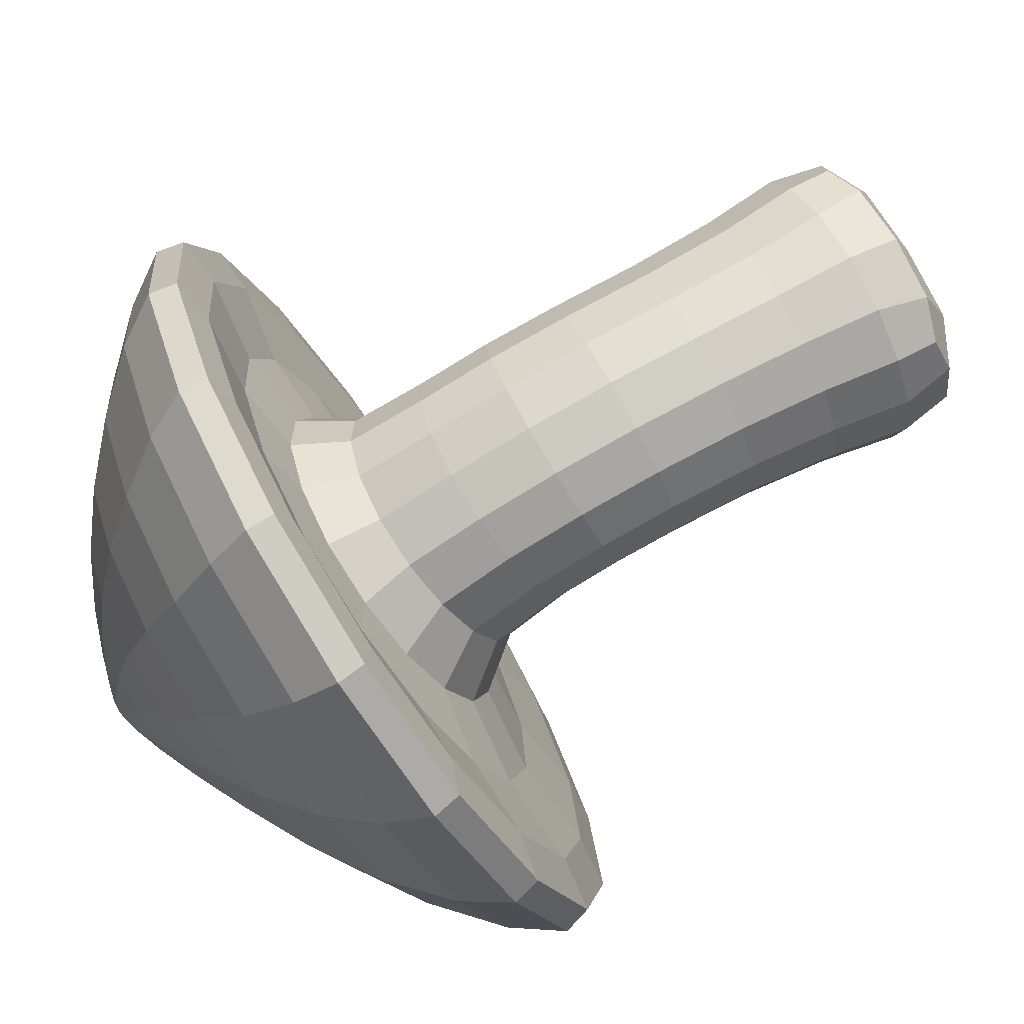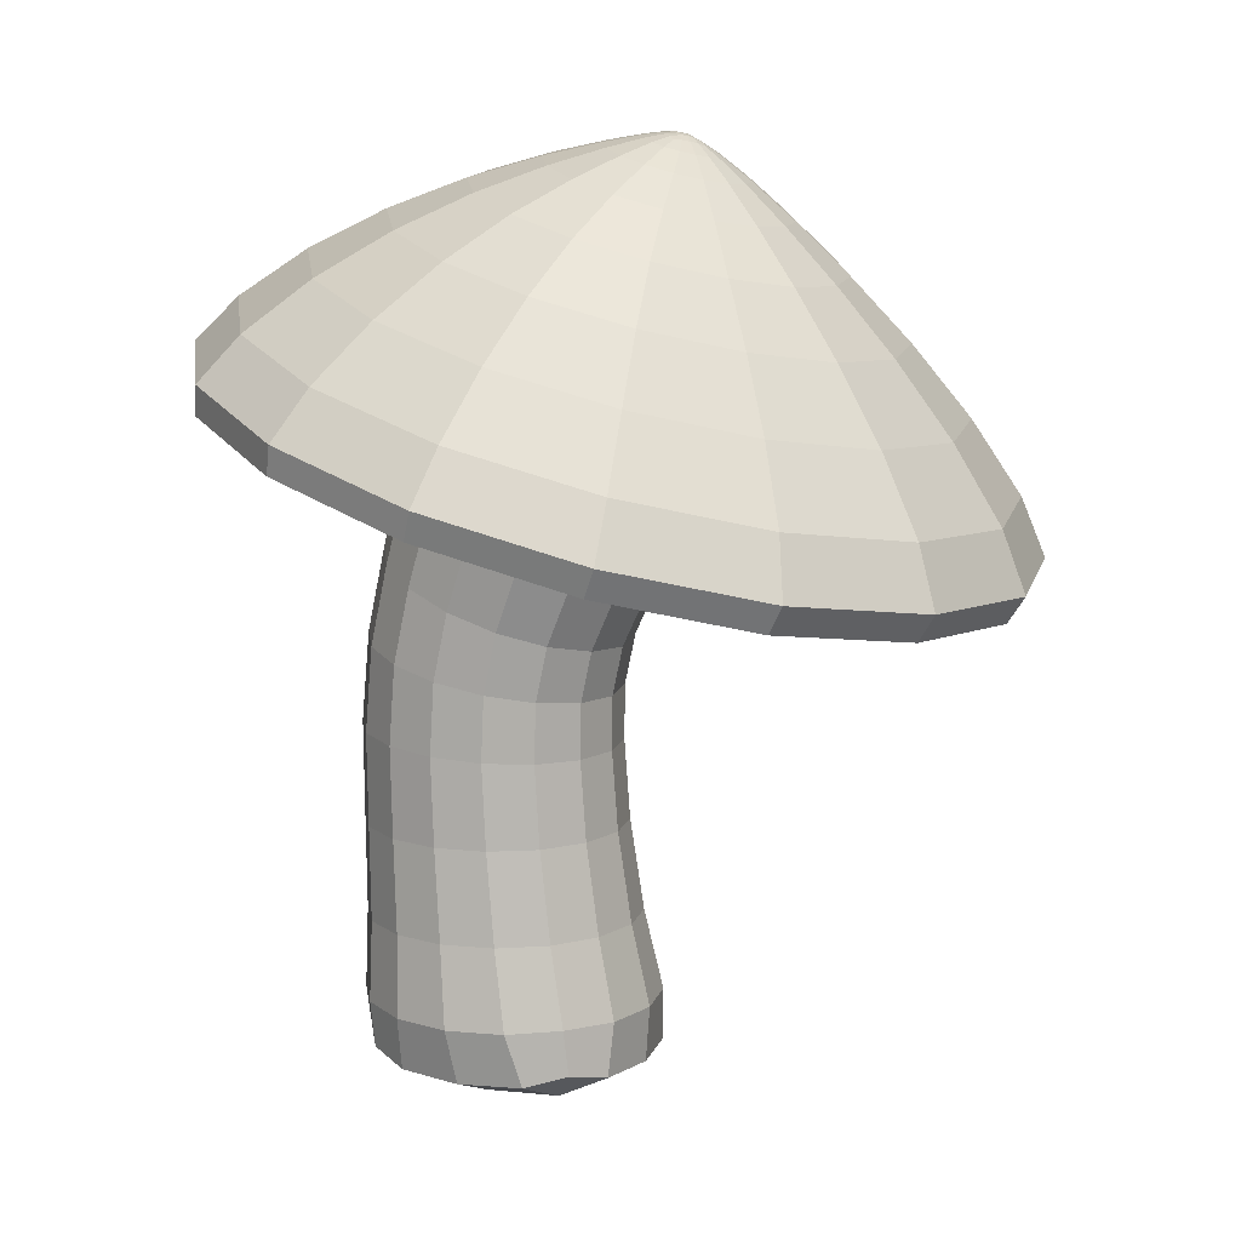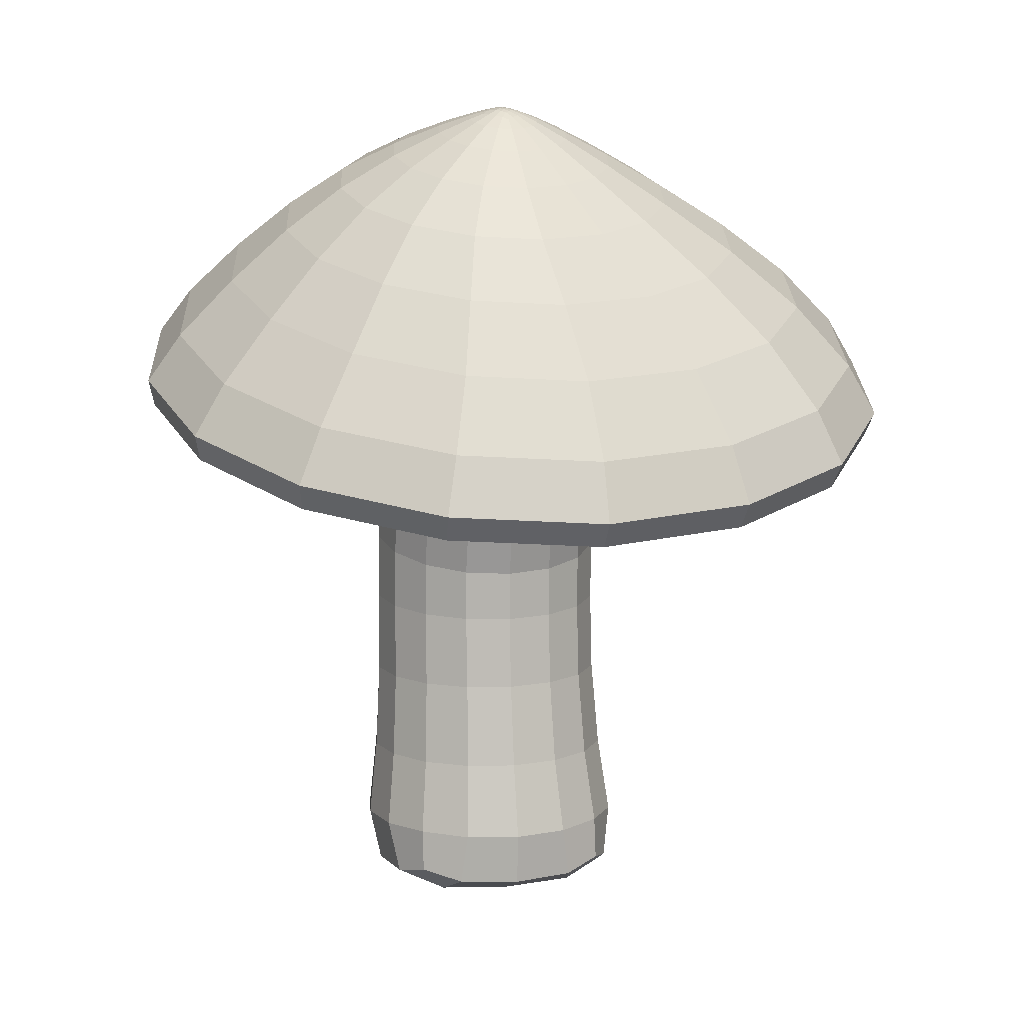
<metadata>
{"format":"obj","ext":"obj","renderer":"f3d","projection":"perspective","resolution":1024,"background":"white","views":[{"elev":73.8,"azim":-118.9,"up":"+Z"},{"elev":11.0,"azim":114.9,"up":"+Y"},{"elev":9.8,"azim":165.9,"up":"+Y"}]}
</metadata>
<code>
o Circle
v -0 0.02136 -0.1095
v -0.08675 0.03204 -0.0826
v -0.1123 0.02136 0.002769
v -0.08675 0.03204 0.0909
v 0 0.02136 0.1151
v 0.08675 0.03204 0.0909
v 0.1123 0.02136 0.002769
v 0.08675 0.03204 -0.0826
v 0 0.1345 -0.09695
v -0.08002 0.1345 -0.0638
v -0.1132 0.1345 0.01622
v -0.08002 0.1345 0.09624
v -0 0.1345 0.1294
v 0.08002 0.1345 0.09624
v 0.1132 0.1345 0.01622
v 0.08002 0.1345 -0.0638
v -0 0.2754 -0.07965
v -0.07601 0.2776 -0.04867
v -0.1075 0.283 0.02614
v -0.07601 0.2884 0.1009
v -0 0.2906 0.1319
v 0.07601 0.2884 0.1009
v 0.1075 0.283 0.02614
v 0.07601 0.2776 -0.04867
v -0 0.3606 -0.08897
v -0.07601 0.3717 -0.05997
v -0.1075 0.3986 0.01005
v -0.07601 0.4255 0.08006
v -0 0.4366 0.1091
v 0.07601 0.4255 0.08006
v 0.1075 0.3986 0.01005
v 0.07601 0.3717 -0.05997
v -0 0.4447 -0.1666
v -0.1007 0.46 -0.1279
v -0.1424 0.4968 -0.03456
v -0.1007 0.5336 0.05882
v -0 0.5489 0.09749
v 0.1007 0.5336 0.05882
v 0.1424 0.4968 -0.03456
v 0.1007 0.46 -0.1279
v -0 0.4109 -0.3482
v -0.2053 0.4343 -0.2666
v -0.2903 0.4909 -0.06942
v -0.2053 0.5475 0.1277
v 0 0.5709 0.2094
v 0.2053 0.5475 0.1277
v 0.2903 0.4909 -0.06942
v 0.2053 0.4343 -0.2666
v -0.000521 0.4263 -0.4169
v -0.242 0.4529 -0.3204
v -0.3421 0.5171 -0.08761
v -0.242 0.5813 0.1452
v -0.000521 0.6079 0.2417
v 0.241 0.5813 0.1452
v 0.341 0.5171 -0.08761
v 0.241 0.4529 -0.3204
v 0.001826 0.5379 -0.3591
v -0.1847 0.5584 -0.2846
v -0.262 0.608 -0.1047
v -0.1847 0.6577 0.07515
v 0.001826 0.6782 0.1496
v 0.1884 0.6577 0.07515
v 0.2657 0.608 -0.1047
v 0.1884 0.5584 -0.2846
v 0.01883 0.6513 -0.2723
v -0.08715 0.663 -0.2299
v -0.131 0.6911 -0.1278
v -0.08715 0.7193 -0.0256
v 0.01883 0.731 0.01671
v 0.1248 0.7193 -0.0256
v 0.1687 0.6911 -0.1278
v 0.1248 0.663 -0.2299
v 0.02258 0.7246 -0.2003
v -0.01868 0.7292 -0.1837
v -0.03583 0.7402 -0.144
v -0.01864 0.7512 -0.1042
v 0.02257 0.7559 -0.08762
v 0.06388 0.7513 -0.1042
v 0.08112 0.7402 -0.144
v 0.06388 0.7292 -0.1838
v 0.02285 0.7611 -0.1508
v 0.03273 0.7614 -0.1404
v 0.01298 0.7613 -0.1406
v 0.03272 0.7556 -0.1595
v 0.01285 0.7557 -0.1594
v 0.004405 0.7573 -0.1495
v 0.02267 0.752 -0.1673
v 0.04139 0.7573 -0.1495
v 0.02266 0.7625 -0.1318
v -0 0 0
v -0.05367 0.02319 -0.1011
v -0.1041 0.02319 -0.05067
v -0.1041 0.02319 0.05668
v -0.05367 0.02319 0.1071
v 0.05367 0.02319 0.1071
v 0.1041 0.02319 0.05668
v 0.1041 0.02319 -0.05067
v 0.05367 0.02319 -0.1011
v -0.04326 0.1345 -0.08822
v -0.1044 0.1345 -0.02704
v -0.1044 0.1345 0.05948
v -0.04326 0.1345 0.1207
v 0.04326 0.1345 0.1207
v 0.1044 0.1345 0.05948
v 0.1044 0.1345 -0.02704
v 0.04326 0.1345 -0.08822
v 0.08656 0.06893 -0.07778
v -0 0.06754 -0.113
v 0.08656 0.06893 0.09534
v 0.1216 0.06754 0.008604
v -0.08656 0.06893 0.09534
v 0 0.06754 0.1302
v -0.08656 0.06893 -0.07778
v -0.1216 0.06754 0.008604
v -0.04109 0.276 -0.07149
v -0.09919 0.2801 -0.0143
v -0.09919 0.2859 0.06658
v -0.04109 0.29 0.1238
v 0.04109 0.29 0.1238
v 0.09919 0.2859 0.06658
v 0.09919 0.2801 -0.0143
v 0.04109 0.276 -0.07149
v 0.1082 0.2106 0.0231
v 0.07651 0.2099 -0.05326
v 0 0.2116 0.1311
v 0.07651 0.2113 0.09945
v -0.1082 0.2106 0.0231
v -0.07651 0.2113 0.09945
v 0 0.2097 -0.08489
v -0.07651 0.2099 -0.05326
v -0.04109 0.3635 -0.08133
v -0.09919 0.3841 -0.0278
v -0.09919 0.4132 0.04789
v -0.04109 0.4337 0.1014
v 0.04109 0.4337 0.1014
v 0.09919 0.4132 0.04789
v 0.09919 0.3841 -0.0278
v 0.04109 0.3635 -0.08133
v 0.07601 0.3589 0.09481
v 0.1075 0.3428 0.0224
v -0.07601 0.3589 0.09481
v -0 0.3656 0.1248
v -0.07601 0.3266 -0.05001
v -0.1075 0.3428 0.0224
v 0.07601 0.3266 -0.05001
v -0 0.3199 -0.08001
v -0.05444 0.4488 -0.1564
v -0.1314 0.4769 -0.08503
v -0.1314 0.5167 0.01592
v -0.05444 0.5449 0.0873
v 0.05444 0.5449 0.0873
v 0.1314 0.5167 0.01592
v 0.1314 0.4769 -0.08503
v 0.05444 0.4488 -0.1564
v -0 0.4114 -0.1128
v -0.07909 0.4247 -0.08298
v 0.07909 0.4247 -0.08298
v 0.07909 0.4891 0.06109
v 0.1119 0.4569 -0.01095
v -0.07909 0.4891 0.06109
v -0 0.5024 0.09093
v -0.1119 0.4569 -0.01095
v -0.111 0.4171 -0.3267
v -0.2679 0.4603 -0.176
v -0.2679 0.5215 0.03716
v -0.111 0.5648 0.1879
v 0.111 0.5648 0.1879
v 0.2679 0.5215 0.03716
v 0.2679 0.4603 -0.176
v 0.111 0.4171 -0.3267
v 0.2133 0.5008 -0.05448
v 0.1508 0.4547 -0.1977
v -0 0.566 0.148
v 0.1508 0.5469 0.0887
v -0.2133 0.5008 -0.05448
v -0.1508 0.5469 0.0887
v -0 0.4355 -0.257
v -0.1508 0.4547 -0.1977
v -0.1311 0.4333 -0.3915
v -0.3157 0.4824 -0.2135
v -0.3157 0.5518 0.03825
v -0.1311 0.6009 0.2162
v 0.13 0.6009 0.2162
v 0.3147 0.5518 0.03825
v 0.3147 0.4824 -0.2135
v 0.13 0.4333 -0.3915
v -0.2371 0.4309 -0.3081
v -0.3352 0.4941 -0.07974
v 0.3351 0.4941 -0.07974
v 0.2369 0.4309 -0.3081
v -6.5e-05 0.5836 0.2432
v 0.2369 0.5574 0.1486
v -0.2371 0.5574 0.1486
v -6.5e-05 0.4047 -0.4027
v -0.09903 0.5433 -0.3394
v -0.2417 0.5812 -0.2019
v -0.2417 0.6349 -0.007487
v -0.09903 0.6728 0.13
v 0.1027 0.6728 0.13
v 0.2453 0.6349 -0.007487
v 0.2453 0.5812 -0.2019
v 0.1027 0.5433 -0.3394
v 0.2206 0.4998 -0.3091
v -0.001008 0.4754 -0.3975
v 0.2206 0.6177 0.1182
v 0.3124 0.5588 -0.09541
v -0.2226 0.6177 0.1182
v -0.001008 0.6421 0.2067
v -0.2226 0.4998 -0.3091
v -0.3144 0.5588 -0.09541
v -0.03846 0.6544 -0.2611
v -0.1195 0.6759 -0.183
v -0.1195 0.7064 -0.07254
v -0.03846 0.7279 0.005561
v 0.07612 0.7279 0.005561
v 0.1571 0.7064 -0.07254
v 0.1571 0.6759 -0.183
v 0.07612 0.6544 -0.2611
v -0.1966 0.6534 -0.1162
v -0.136 0.6922 0.02477
v 0.01021 0.5984 -0.3155
v -0.136 0.6145 -0.2571
v 0.1564 0.6145 -0.2571
v 0.1564 0.6922 0.02477
v 0.217 0.6534 -0.1162
v 0.01021 0.7083 0.08315
v 0.000286 0.7258 -0.1959
v -0.0313 0.7343 -0.1654
v -0.03128 0.7462 -0.1225
v 0.000299 0.7546 -0.09204
v 0.04487 0.7546 -0.09199
v 0.07656 0.7462 -0.1225
v 0.07656 0.7343 -0.1655
v 0.04488 0.7258 -0.196
v 0.1214 0.72 -0.1372
v 0.09234 0.7014 -0.2047
v 0.02234 0.7464 -0.04179
v 0.09234 0.7387 -0.06975
v -0.07666 0.72 -0.1372
v -0.04766 0.7387 -0.06976
v 0.02234 0.6937 -0.2327
v -0.04766 0.7014 -0.2047
v 0.04435 0.7584 -0.127
v 0.01926 0.7596 -0.1541
v 0.02642 0.7596 -0.1541
v 0.01933 0.7618 -0.1474
v 0.02644 0.7619 -0.1472
v 0.000995 0.7583 -0.1272
v 0.04436 0.7464 -0.1689
v 0.000903 0.7465 -0.1688
v 0.008625 0.757 -0.1544
v 0.008702 0.7597 -0.1453
v -0.008754 0.7523 -0.1479
v 0.02753 0.7542 -0.1636
v 0.0179 0.7542 -0.1635
v 0.02256 0.7436 -0.1782
v 0.03716 0.7597 -0.1452
v 0.03715 0.7569 -0.1545
v 0.05424 0.7523 -0.1479
v 0.01796 0.7624 -0.1363
v 0.02752 0.7624 -0.1362
v 0.02254 0.7609 -0.1176
v 0 0.00267 0.06747
v 0 0.00267 -0.06678
v -0.06713 0.00267 0.000346
v 0.06713 0.00267 0.000346
v 0.04764 0.06789 -0.1036
v 0.1123 0.06789 0.05629
v -0.04764 0.06789 0.1209
v -0.1123 0.06789 -0.03899
v 0.1123 0.06789 -0.03899
v 0.04764 0.06789 0.1209
v -0.1123 0.06789 0.05629
v -0.04764 0.06789 -0.1036
v 0.09985 0.2102 -0.01818
v 0.04136 0.2115 0.1227
v -0.09985 0.211 0.06437
v -0.04136 0.2097 -0.07656
v 0.04136 0.2097 -0.07656
v 0.09985 0.211 0.06437
v -0.04136 0.2115 0.1227
v -0.09985 0.2102 -0.01818
v 0.09919 0.3515 0.06154
v -0.04109 0.3638 0.1169
v -0.09919 0.334 -0.01674
v 0.09919 0.334 -0.01674
v 0.04109 0.3638 0.1169
v -0.09919 0.3515 0.06154
v -0.04109 0.3217 -0.0721
v 0.04109 0.3217 -0.0721
v -0.04276 0.4149 -0.105
v 0.04276 0.4149 -0.105
v 0.1032 0.4743 0.02799
v -0.04276 0.4989 0.08306
v -0.1032 0.4395 -0.04989
v 0.1032 0.4395 -0.04989
v 0.04276 0.4989 0.08306
v -0.1032 0.4743 0.02799
v 0.1968 0.4758 -0.1319
v 0.08154 0.561 0.1324
v -0.1968 0.5257 0.02292
v -0.08154 0.4406 -0.2413
v 0.08154 0.4406 -0.2413
v 0.1968 0.5257 0.02292
v -0.08154 0.561 0.1324
v -0.1968 0.4758 -0.1319
v -0.3094 0.4599 -0.2032
v 0.3092 0.4599 -0.2032
v 0.1281 0.5767 0.2183
v -0.3094 0.5283 0.04372
v -0.1282 0.4116 -0.3778
v 0.1281 0.4116 -0.3778
v 0.3092 0.5283 0.04372
v -0.1282 0.5767 0.2183
v 0.1188 0.4819 -0.3742
v 0.2882 0.5906 0.02007
v -0.1208 0.6357 0.1834
v -0.2902 0.5269 -0.2109
v 0.2882 0.5269 -0.2109
v 0.1188 0.6357 0.1834
v -0.2902 0.5906 0.02007
v -0.1208 0.4819 -0.3742
v -0.1806 0.6744 -0.03998
v -0.06883 0.6026 -0.3001
v 0.08924 0.6026 -0.3001
v 0.201 0.6744 -0.03998
v -0.06883 0.7041 0.06777
v -0.1806 0.6324 -0.1924
v 0.201 0.6324 -0.1924
v 0.08924 0.7041 0.06777
v 0.1137 0.71 -0.1737
v 0.06018 0.7443 -0.04916
v -0.06901 0.7301 -0.1008
v -0.0155 0.6957 -0.2253
v 0.06018 0.6957 -0.2253
v 0.1137 0.7301 -0.1008
v -0.0155 0.7443 -0.04917
v -0.06902 0.71 -0.1737
v 0.03421 0.7602 -0.1203
v -0.00599 0.7492 -0.1591
v 0.01093 0.7445 -0.1755
v 0.0514 0.7556 -0.1367
v -0.00592 0.7555 -0.1368
v 0.01573 0.7604 -0.1506
v 0.02279 0.7582 -0.1575
v 0.03424 0.7445 -0.1756
v 0.05139 0.7492 -0.1592
v 0.03014 0.7605 -0.1505
v 0.02283 0.7627 -0.1437
v 0.01097 0.7602 -0.1205
v -0.06261 0.005241 0.06329
v 0.06261 0.005241 0.06329
v -0.06261 0.005241 -0.06193
v 0.06261 0.005241 -0.06193
f 1 108 267 98
f 108 9 106 267
f 267 106 16 107
f 98 267 107 8
f 7 110 268 96
f 110 15 104 268
f 268 104 14 109
f 96 268 109 6
f 5 112 269 94
f 112 13 102 269
f 269 102 12 111
f 94 269 111 4
f 3 114 270 92
f 114 11 100 270
f 270 100 10 113
f 92 270 113 2
f 8 107 271 97
f 107 16 105 271
f 271 105 15 110
f 97 271 110 7
f 6 109 272 95
f 109 14 103 272
f 272 103 13 112
f 95 272 112 5
f 4 111 273 93
f 111 12 101 273
f 273 101 11 114
f 93 273 114 3
f 2 113 274 91
f 113 10 99 274
f 274 99 9 108
f 91 274 108 1
f 16 124 275 105
f 124 24 121 275
f 275 121 23 123
f 105 275 123 15
f 14 126 276 103
f 126 22 119 276
f 276 119 21 125
f 103 276 125 13
f 12 128 277 101
f 128 20 117 277
f 277 117 19 127
f 101 277 127 11
f 10 130 278 99
f 130 18 115 278
f 278 115 17 129
f 99 278 129 9
f 9 129 279 106
f 129 17 122 279
f 279 122 24 124
f 106 279 124 16
f 15 123 280 104
f 123 23 120 280
f 280 120 22 126
f 104 280 126 14
f 13 125 281 102
f 125 21 118 281
f 281 118 20 128
f 102 281 128 12
f 11 127 282 100
f 127 19 116 282
f 282 116 18 130
f 100 282 130 10
f 23 140 283 120
f 140 31 136 283
f 283 136 30 139
f 120 283 139 22
f 21 142 284 118
f 142 29 134 284
f 284 134 28 141
f 118 284 141 20
f 19 144 285 116
f 144 27 132 285
f 285 132 26 143
f 116 285 143 18
f 24 145 286 121
f 145 32 137 286
f 286 137 31 140
f 121 286 140 23
f 22 139 287 119
f 139 30 135 287
f 287 135 29 142
f 119 287 142 21
f 20 141 288 117
f 141 28 133 288
f 288 133 27 144
f 117 288 144 19
f 18 143 289 115
f 143 26 131 289
f 289 131 25 146
f 115 289 146 17
f 17 146 290 122
f 146 25 138 290
f 290 138 32 145
f 122 290 145 24
f 26 156 291 131
f 156 34 147 291
f 291 147 33 155
f 131 291 155 25
f 25 155 292 138
f 155 33 154 292
f 292 154 40 157
f 138 292 157 32
f 31 159 293 136
f 159 39 152 293
f 293 152 38 158
f 136 293 158 30
f 29 161 294 134
f 161 37 150 294
f 294 150 36 160
f 134 294 160 28
f 27 162 295 132
f 162 35 148 295
f 295 148 34 156
f 132 295 156 26
f 32 157 296 137
f 157 40 153 296
f 296 153 39 159
f 137 296 159 31
f 30 158 297 135
f 158 38 151 297
f 297 151 37 161
f 135 297 161 29
f 28 160 298 133
f 160 36 149 298
f 298 149 35 162
f 133 298 162 27
f 40 172 299 153
f 172 48 169 299
f 299 169 47 171
f 153 299 171 39
f 38 174 300 151
f 174 46 167 300
f 300 167 45 173
f 151 300 173 37
f 36 176 301 149
f 176 44 165 301
f 301 165 43 175
f 149 301 175 35
f 34 178 302 147
f 178 42 163 302
f 302 163 41 177
f 147 302 177 33
f 33 177 303 154
f 177 41 170 303
f 303 170 48 172
f 154 303 172 40
f 39 171 304 152
f 171 47 168 304
f 304 168 46 174
f 152 304 174 38
f 37 173 305 150
f 173 45 166 305
f 305 166 44 176
f 150 305 176 36
f 35 175 306 148
f 175 43 164 306
f 306 164 42 178
f 148 306 178 34
f 43 188 307 164
f 188 51 180 307
f 307 180 50 187
f 164 307 187 42
f 48 190 308 169
f 190 56 185 308
f 308 185 55 189
f 169 308 189 47
f 46 192 309 167
f 192 54 183 309
f 309 183 53 191
f 167 309 191 45
f 44 193 310 165
f 193 52 181 310
f 310 181 51 188
f 165 310 188 43
f 42 187 311 163
f 187 50 179 311
f 311 179 49 194
f 163 311 194 41
f 41 194 312 170
f 194 49 186 312
f 312 186 56 190
f 170 312 190 48
f 47 189 313 168
f 189 55 184 313
f 313 184 54 192
f 168 313 192 46
f 45 191 314 166
f 191 53 182 314
f 314 182 52 193
f 166 314 193 44
f 49 204 315 186
f 204 57 202 315
f 315 202 64 203
f 186 315 203 56
f 55 206 316 184
f 206 63 200 316
f 316 200 62 205
f 184 316 205 54
f 53 208 317 182
f 208 61 198 317
f 317 198 60 207
f 182 317 207 52
f 51 210 318 180
f 210 59 196 318
f 318 196 58 209
f 180 318 209 50
f 56 203 319 185
f 203 64 201 319
f 319 201 63 206
f 185 319 206 55
f 54 205 320 183
f 205 62 199 320
f 320 199 61 208
f 183 320 208 53
f 52 207 321 181
f 207 60 197 321
f 321 197 59 210
f 181 321 210 51
f 50 209 322 179
f 209 58 195 322
f 322 195 57 204
f 179 322 204 49
f 60 220 323 197
f 220 68 213 323
f 323 213 67 219
f 197 323 219 59
f 58 222 324 195
f 222 66 211 324
f 324 211 65 221
f 195 324 221 57
f 57 221 325 202
f 221 65 218 325
f 325 218 72 223
f 202 325 223 64
f 63 225 326 200
f 225 71 216 326
f 326 216 70 224
f 200 326 224 62
f 61 226 327 198
f 226 69 214 327
f 327 214 68 220
f 198 327 220 60
f 59 219 328 196
f 219 67 212 328
f 328 212 66 222
f 196 328 222 58
f 64 223 329 201
f 223 72 217 329
f 329 217 71 225
f 201 329 225 63
f 62 224 330 199
f 224 70 215 330
f 330 215 69 226
f 199 330 226 61
f 72 236 331 217
f 236 80 233 331
f 331 233 79 235
f 217 331 235 71
f 70 238 332 215
f 238 78 231 332
f 332 231 77 237
f 215 332 237 69
f 68 240 333 213
f 240 76 229 333
f 333 229 75 239
f 213 333 239 67
f 66 242 334 211
f 242 74 227 334
f 334 227 73 241
f 211 334 241 65
f 65 241 335 218
f 241 73 234 335
f 335 234 80 236
f 218 335 236 72
f 71 235 336 216
f 235 79 232 336
f 336 232 78 238
f 216 336 238 70
f 69 237 337 214
f 237 77 230 337
f 337 230 76 240
f 214 337 240 68
f 67 239 338 212
f 239 75 228 338
f 338 228 74 242
f 212 338 242 66
f 77 231 339 262
f 231 78 243 339
f 339 243 82 261
f 262 339 261 89
f 74 228 340 250
f 228 75 253 340
f 340 253 86 251
f 250 340 251 85
f 74 250 341 227
f 250 85 255 341
f 341 255 87 256
f 227 341 256 73
f 78 232 342 243
f 232 79 259 342
f 342 259 88 257
f 243 342 257 82
f 75 229 343 253
f 229 76 248 343
f 343 248 83 252
f 253 343 252 86
f 83 246 344 252
f 246 81 244 344
f 344 244 85 251
f 252 344 251 86
f 85 244 345 255
f 244 81 245 345
f 345 245 84 254
f 255 345 254 87
f 84 249 346 254
f 249 80 234 346
f 346 234 73 256
f 254 346 256 87
f 79 233 347 259
f 233 80 249 347
f 347 249 84 258
f 259 347 258 88
f 84 245 348 258
f 245 81 247 348
f 348 247 82 257
f 258 348 257 88
f 82 247 349 261
f 247 81 246 349
f 349 246 83 260
f 261 349 260 89
f 83 248 350 260
f 248 76 230 350
f 350 230 77 262
f 260 350 262 89
f 4 93 351 94
f 93 3 265 351
f 351 265 90 263
f 94 351 263 5
f 5 263 352 95
f 263 90 266 352
f 352 266 7 96
f 95 352 96 6
f 1 264 353 91
f 264 90 265 353
f 353 265 3 92
f 91 353 92 2
f 7 266 354 97
f 266 90 264 354
f 354 264 1 98
f 97 354 98 8

</code>
